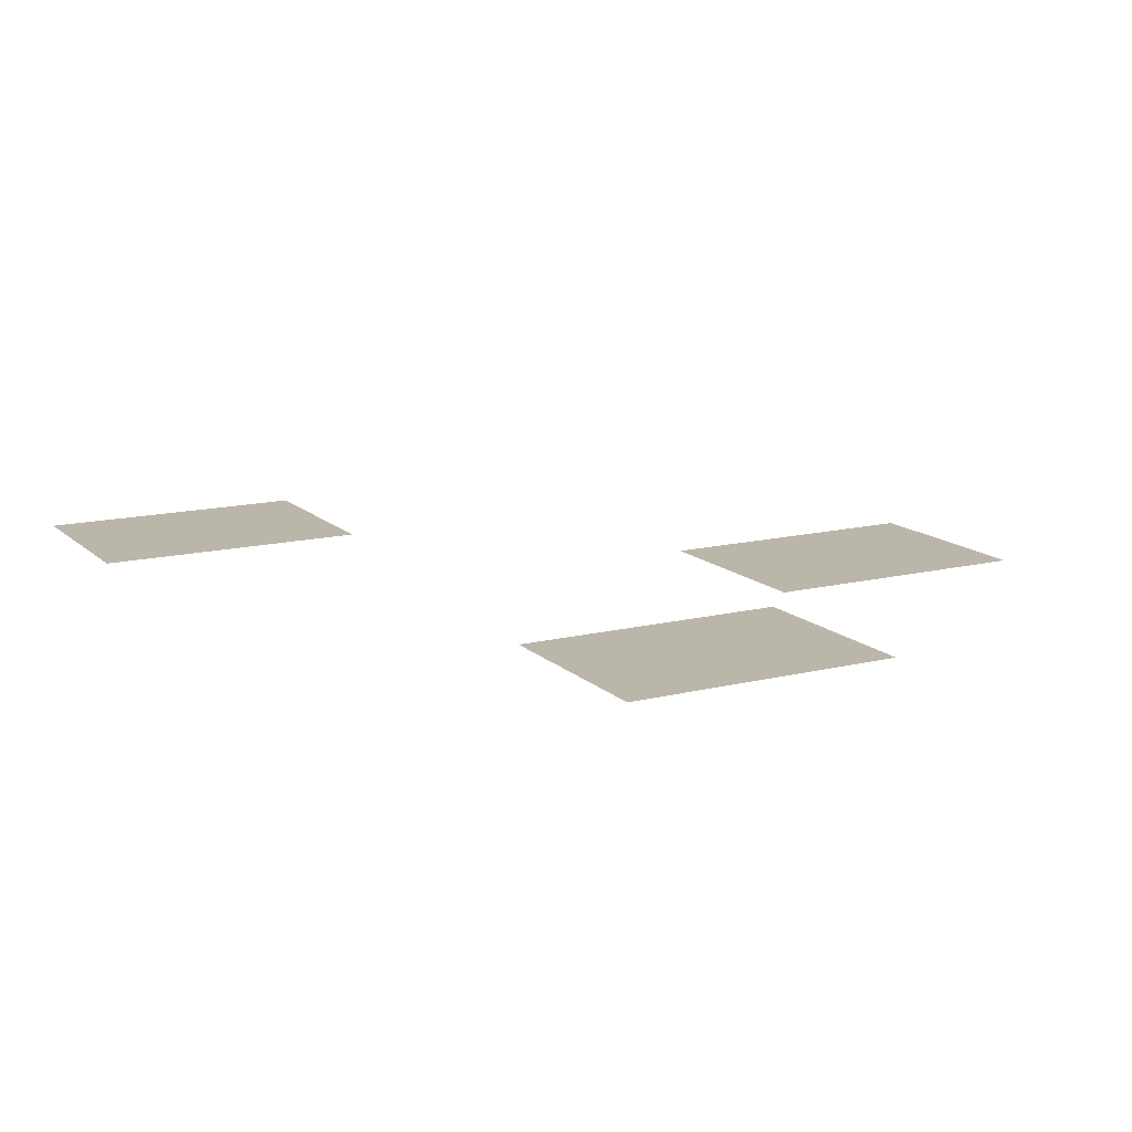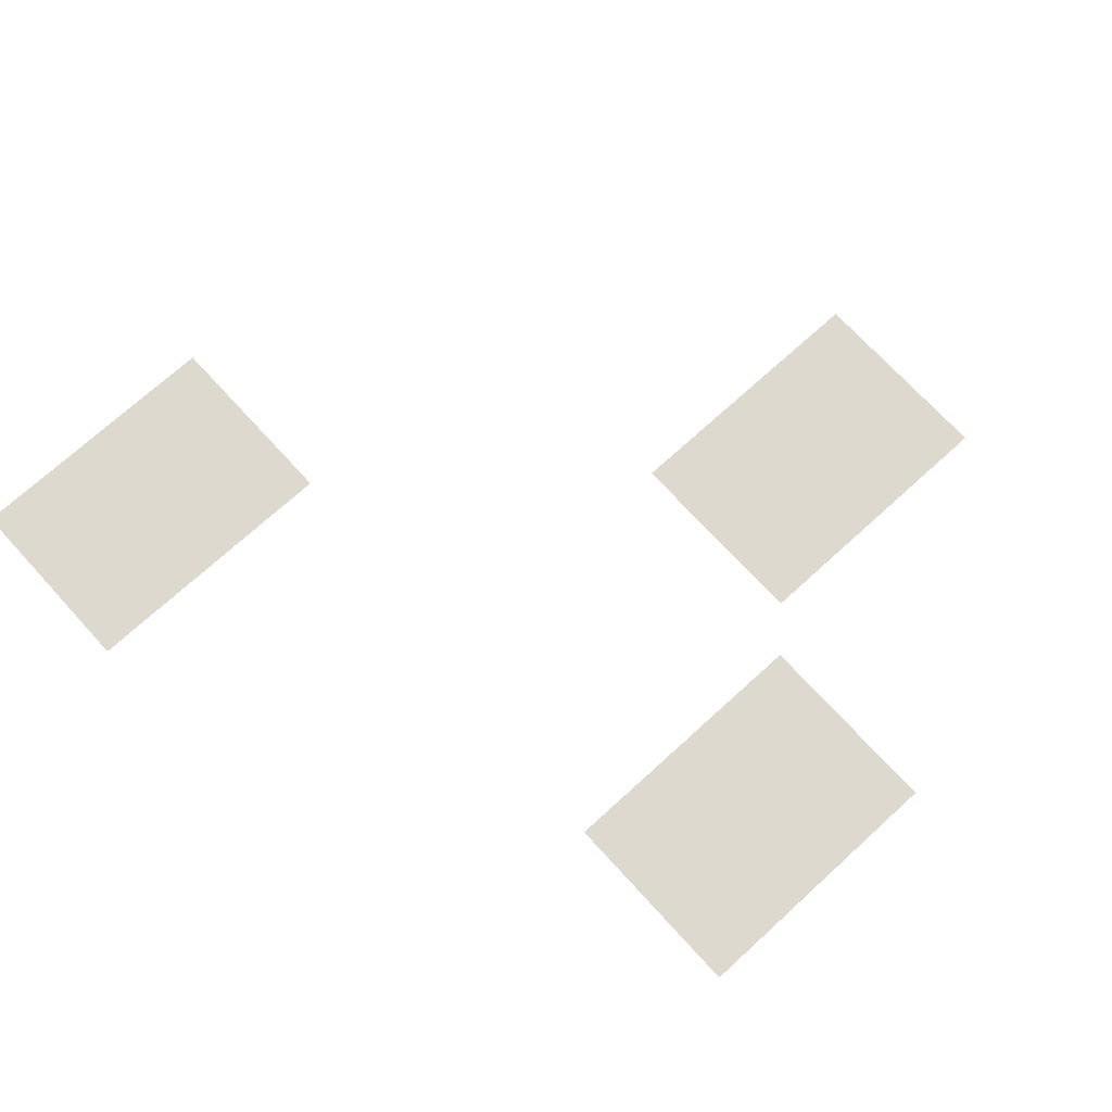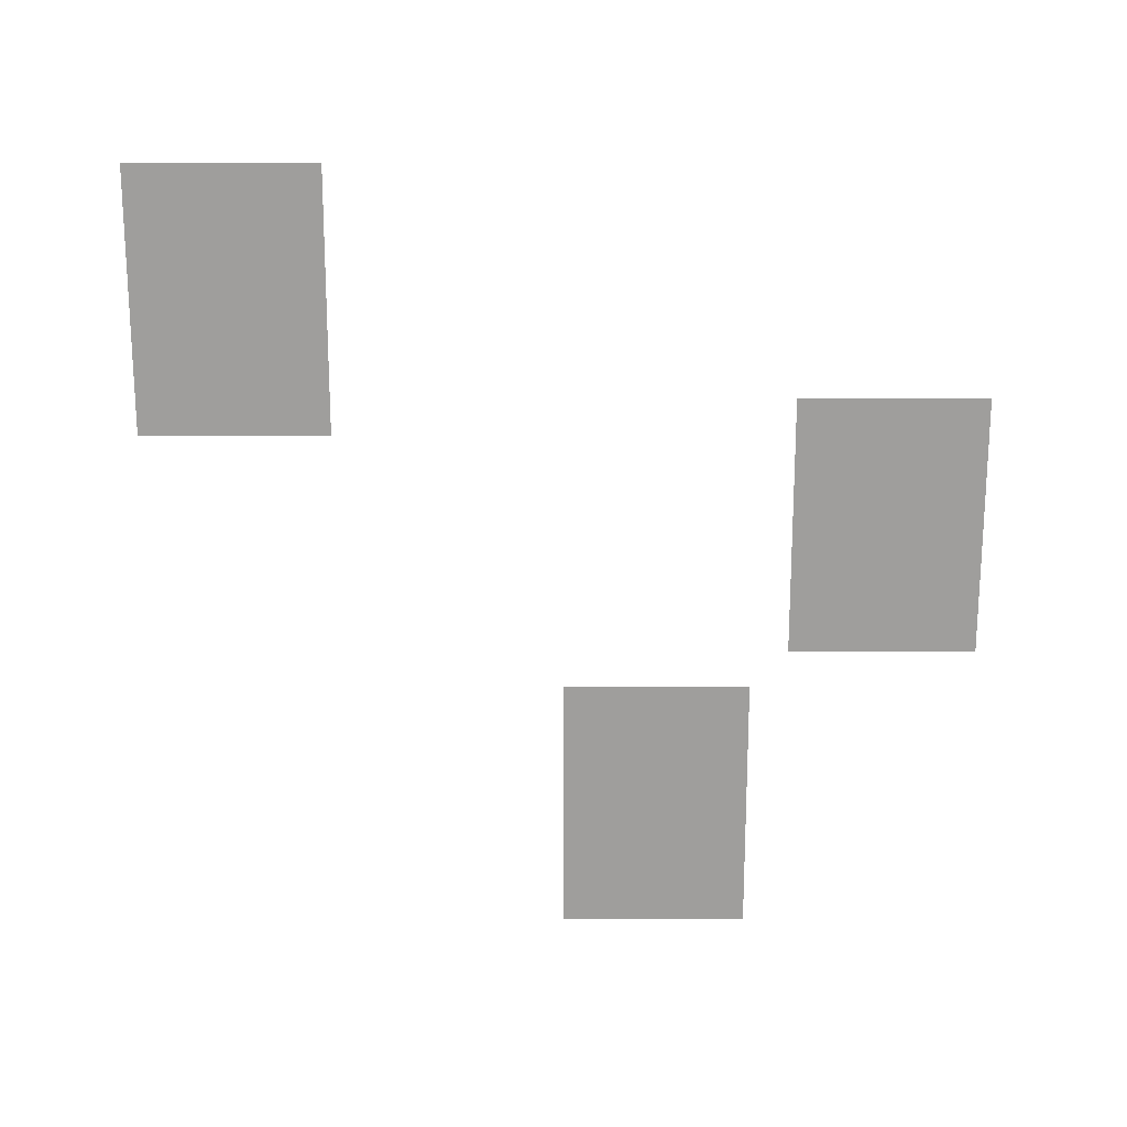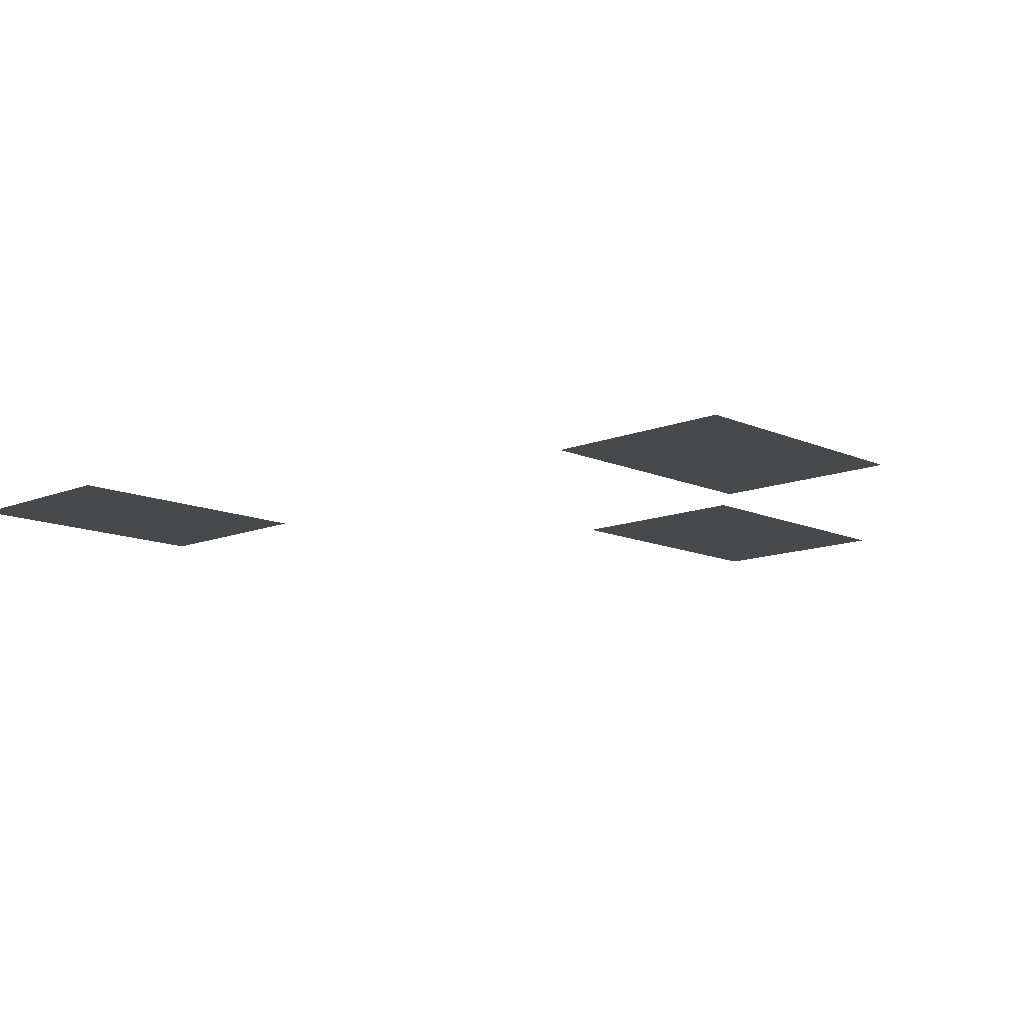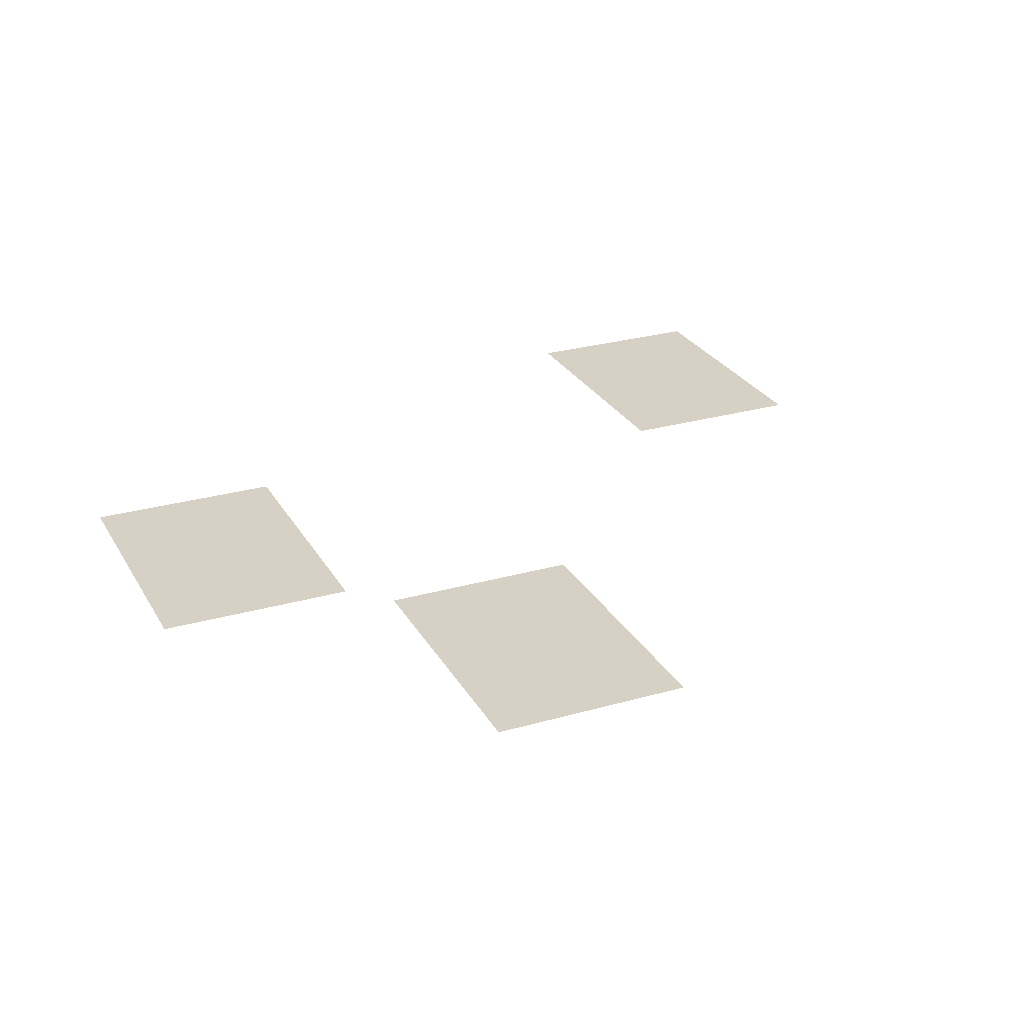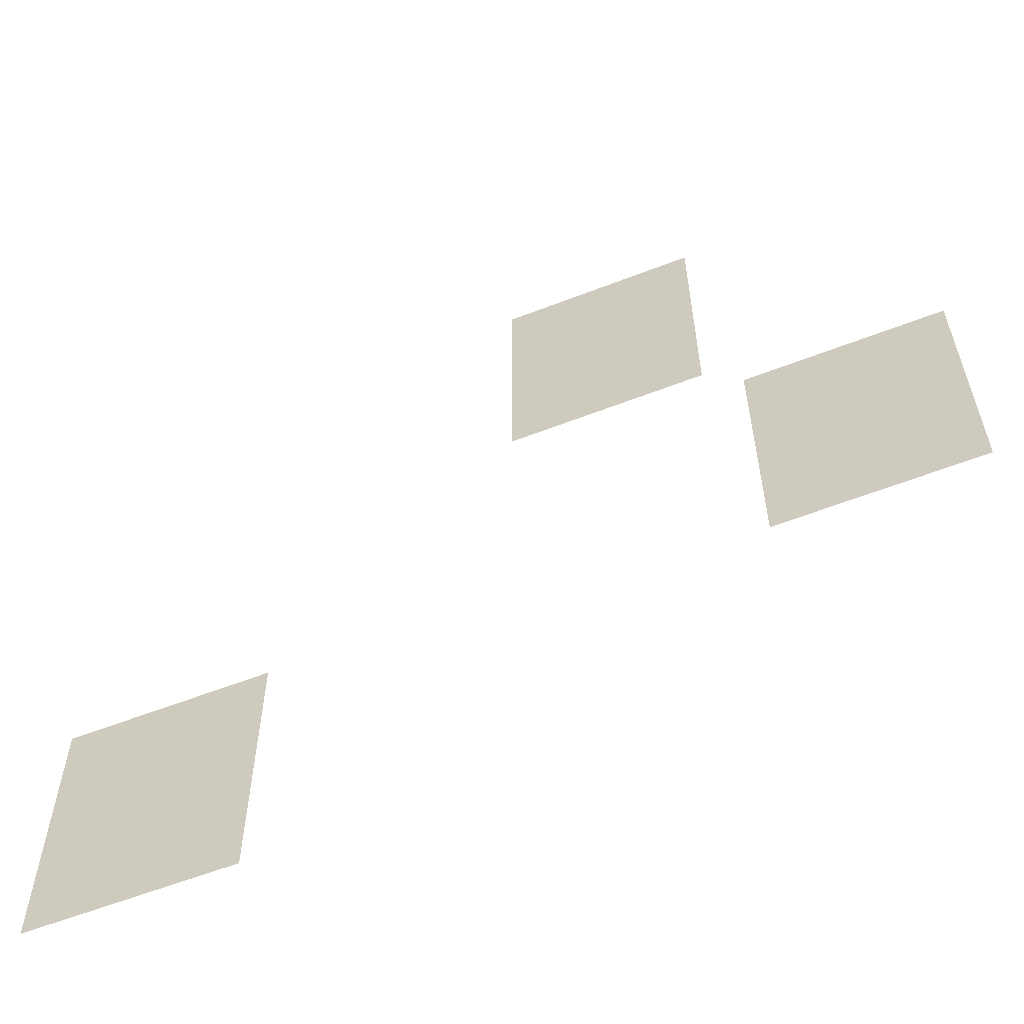
<metadata>
{"format":"obj","ext":"obj","renderer":"f3d","projection":"perspective","resolution":1024,"background":"white","views":[{"elev":14.1,"azim":61.5,"up":"+Z"},{"elev":71.4,"azim":47.6,"up":"+Z"},{"elev":-70.9,"azim":0.0,"up":"+Z"},{"elev":-12.3,"azim":43.7,"up":"+Z"},{"elev":26.9,"azim":156.1,"up":"+Z"},{"elev":-60.0,"azim":21.7,"up":"+Y"}]}
</metadata>
<code>
v -89.6 -24.8 0
v -90.4 -24.8 0
v -90.4 -24 0
v -89.6 -24 0
v -90.4 -24.8 0
v -91.2 -24.8 0
v -91.2 -24 0
v -90.4 -24 0
v -91.2 -24.8 0
v -92 -24.8 0
v -92 -24 0
v -91.2 -24 0
v -92 -24.8 0
v -92.8 -24.8 0
v -92.8 -24 0
v -92 -24 0
v -92.8 -24.8 0
v -93.6 -24.8 0
v -93.6 -24 0
v -92.8 -24 0
v -89.6 -25.6 0
v -90.4 -25.6 0
v -90.4 -24.8 0
v -89.6 -24.8 0
v -90.4 -25.6 0
v -91.2 -25.6 0
v -91.2 -24.8 0
v -90.4 -24.8 0
v -91.2 -25.6 0
v -92 -25.6 0
v -92 -24.8 0
v -91.2 -24.8 0
v -92 -25.6 0
v -92.8 -25.6 0
v -92.8 -24.8 0
v -92 -24.8 0
v -92.8 -25.6 0
v -93.6 -25.6 0
v -93.6 -24.8 0
v -92.8 -24.8 0
v -89.6 -26.4 0
v -90.4 -26.4 0
v -90.4 -25.6 0
v -89.6 -25.6 0
v -90.4 -26.4 0
v -91.2 -26.4 0
v -91.2 -25.6 0
v -90.4 -25.6 0
v -91.2 -26.4 0
v -92 -26.4 0
v -92 -25.6 0
v -91.2 -25.6 0
v -92 -26.4 0
v -92.8 -26.4 0
v -92.8 -25.6 0
v -92 -25.6 0
v -92.8 -26.4 0
v -93.6 -26.4 0
v -93.6 -25.6 0
v -92.8 -25.6 0
v -89.6 -27.2 0
v -90.4 -27.2 0
v -90.4 -26.4 0
v -89.6 -26.4 0
v -90.4 -27.2 0
v -91.2 -27.2 0
v -91.2 -26.4 0
v -90.4 -26.4 0
v -91.2 -27.2 0
v -92 -27.2 0
v -92 -26.4 0
v -91.2 -26.4 0
v -92 -27.2 0
v -92.8 -27.2 0
v -92.8 -26.4 0
v -92 -26.4 0
v -92.8 -27.2 0
v -93.6 -27.2 0
v -93.6 -26.4 0
v -92.8 -26.4 0
v -89.6 -28 0
v -90.4 -28 0
v -90.4 -27.2 0
v -89.6 -27.2 0
v -90.4 -28 0
v -91.2 -28 0
v -91.2 -27.2 0
v -90.4 -27.2 0
v -91.2 -28 0
v -92 -28 0
v -92 -27.2 0
v -91.2 -27.2 0
v -92 -28 0
v -92.8 -28 0
v -92.8 -27.2 0
v -92 -27.2 0
v -92.8 -28 0
v -93.6 -28 0
v -93.6 -27.2 0
v -92.8 -27.2 0
v -89.6 -28.8 0
v -90.4 -28.8 0
v -90.4 -28 0
v -89.6 -28 0
v -90.4 -28.8 0
v -91.2 -28.8 0
v -91.2 -28 0
v -90.4 -28 0
v -91.2 -28.8 0
v -92 -28.8 0
v -92 -28 0
v -91.2 -28 0
v -92 -28.8 0
v -92.8 -28.8 0
v -92.8 -28 0
v -92 -28 0
v -92.8 -28.8 0
v -93.6 -28.8 0
v -93.6 -28 0
v -92.8 -28 0
v -89.6 -29.6 0
v -90.4 -29.6 0
v -90.4 -28.8 0
v -89.6 -28.8 0
v -90.4 -29.6 0
v -91.2 -29.6 0
v -91.2 -28.8 0
v -90.4 -28.8 0
v -91.2 -29.6 0
v -92 -29.6 0
v -92 -28.8 0
v -91.2 -28.8 0
v -92 -29.6 0
v -92.8 -29.6 0
v -92.8 -28.8 0
v -92 -28.8 0
v -92.8 -29.6 0
v -93.6 -29.6 0
v -93.6 -28.8 0
v -92.8 -28.8 0
v -84.8 -31.2 0
v -85.6 -31.2 0
v -85.6 -30.4 0
v -84.8 -30.4 0
v -85.6 -31.2 0
v -86.4 -31.2 0
v -86.4 -30.4 0
v -85.6 -30.4 0
v -86.4 -31.2 0
v -87.2 -31.2 0
v -87.2 -30.4 0
v -86.4 -30.4 0
v -87.2 -31.2 0
v -88 -31.2 0
v -88 -30.4 0
v -87.2 -30.4 0
v -88 -31.2 0
v -88.8 -31.2 0
v -88.8 -30.4 0
v -88 -30.4 0
v -84.8 -32 0
v -85.6 -32 0
v -85.6 -31.2 0
v -84.8 -31.2 0
v -85.6 -32 0
v -86.4 -32 0
v -86.4 -31.2 0
v -85.6 -31.2 0
v -86.4 -32 0
v -87.2 -32 0
v -87.2 -31.2 0
v -86.4 -31.2 0
v -87.2 -32 0
v -88 -32 0
v -88 -31.2 0
v -87.2 -31.2 0
v -88 -32 0
v -88.8 -32 0
v -88.8 -31.2 0
v -88 -31.2 0
v -84.8 -32.8 0
v -85.6 -32.8 0
v -85.6 -32 0
v -84.8 -32 0
v -85.6 -32.8 0
v -86.4 -32.8 0
v -86.4 -32 0
v -85.6 -32 0
v -86.4 -32.8 0
v -87.2 -32.8 0
v -87.2 -32 0
v -86.4 -32 0
v -87.2 -32.8 0
v -88 -32.8 0
v -88 -32 0
v -87.2 -32 0
v -88 -32.8 0
v -88.8 -32.8 0
v -88.8 -32 0
v -88 -32 0
v -84.8 -33.6 0
v -85.6 -33.6 0
v -85.6 -32.8 0
v -84.8 -32.8 0
v -85.6 -33.6 0
v -86.4 -33.6 0
v -86.4 -32.8 0
v -85.6 -32.8 0
v -86.4 -33.6 0
v -87.2 -33.6 0
v -87.2 -32.8 0
v -86.4 -32.8 0
v -87.2 -33.6 0
v -88 -33.6 0
v -88 -32.8 0
v -87.2 -32.8 0
v -88 -33.6 0
v -88.8 -33.6 0
v -88.8 -32.8 0
v -88 -32.8 0
v -84.8 -34.4 0
v -85.6 -34.4 0
v -85.6 -33.6 0
v -84.8 -33.6 0
v -85.6 -34.4 0
v -86.4 -34.4 0
v -86.4 -33.6 0
v -85.6 -33.6 0
v -86.4 -34.4 0
v -87.2 -34.4 0
v -87.2 -33.6 0
v -86.4 -33.6 0
v -87.2 -34.4 0
v -88 -34.4 0
v -88 -33.6 0
v -87.2 -33.6 0
v -88 -34.4 0
v -88.8 -34.4 0
v -88.8 -33.6 0
v -88 -33.6 0
v -84.8 -35.2 0
v -85.6 -35.2 0
v -85.6 -34.4 0
v -84.8 -34.4 0
v -85.6 -35.2 0
v -86.4 -35.2 0
v -86.4 -34.4 0
v -85.6 -34.4 0
v -86.4 -35.2 0
v -87.2 -35.2 0
v -87.2 -34.4 0
v -86.4 -34.4 0
v -87.2 -35.2 0
v -88 -35.2 0
v -88 -34.4 0
v -87.2 -34.4 0
v -88 -35.2 0
v -88.8 -35.2 0
v -88.8 -34.4 0
v -88 -34.4 0
v -84.8 -36 0
v -85.6 -36 0
v -85.6 -35.2 0
v -84.8 -35.2 0
v -85.6 -36 0
v -86.4 -36 0
v -86.4 -35.2 0
v -85.6 -35.2 0
v -86.4 -36 0
v -87.2 -36 0
v -87.2 -35.2 0
v -86.4 -35.2 0
v -87.2 -36 0
v -88 -36 0
v -88 -35.2 0
v -87.2 -35.2 0
v -88 -36 0
v -88.8 -36 0
v -88.8 -35.2 0
v -88 -35.2 0
v -98.4 -36 0
v -99.2 -36 0
v -99.2 -35.2 0
v -98.4 -35.2 0
v -99.2 -36 0
v -100 -36 0
v -100 -35.2 0
v -99.2 -35.2 0
v -100 -36 0
v -100.8 -36 0
v -100.8 -35.2 0
v -100 -35.2 0
v -100.8 -36 0
v -101.6 -36 0
v -101.6 -35.2 0
v -100.8 -35.2 0
v -101.6 -36 0
v -102.4 -36 0
v -102.4 -35.2 0
v -101.6 -35.2 0
v -98.4 -36.8 0
v -99.2 -36.8 0
v -99.2 -36 0
v -98.4 -36 0
v -99.2 -36.8 0
v -100 -36.8 0
v -100 -36 0
v -99.2 -36 0
v -100 -36.8 0
v -100.8 -36.8 0
v -100.8 -36 0
v -100 -36 0
v -100.8 -36.8 0
v -101.6 -36.8 0
v -101.6 -36 0
v -100.8 -36 0
v -101.6 -36.8 0
v -102.4 -36.8 0
v -102.4 -36 0
v -101.6 -36 0
v -98.4 -37.6 0
v -99.2 -37.6 0
v -99.2 -36.8 0
v -98.4 -36.8 0
v -99.2 -37.6 0
v -100 -37.6 0
v -100 -36.8 0
v -99.2 -36.8 0
v -100 -37.6 0
v -100.8 -37.6 0
v -100.8 -36.8 0
v -100 -36.8 0
v -100.8 -37.6 0
v -101.6 -37.6 0
v -101.6 -36.8 0
v -100.8 -36.8 0
v -101.6 -37.6 0
v -102.4 -37.6 0
v -102.4 -36.8 0
v -101.6 -36.8 0
v -98.4 -38.4 0
v -99.2 -38.4 0
v -99.2 -37.6 0
v -98.4 -37.6 0
v -99.2 -38.4 0
v -100 -38.4 0
v -100 -37.6 0
v -99.2 -37.6 0
v -100 -38.4 0
v -100.8 -38.4 0
v -100.8 -37.6 0
v -100 -37.6 0
v -100.8 -38.4 0
v -101.6 -38.4 0
v -101.6 -37.6 0
v -100.8 -37.6 0
v -101.6 -38.4 0
v -102.4 -38.4 0
v -102.4 -37.6 0
v -101.6 -37.6 0
v -98.4 -39.2 0
v -99.2 -39.2 0
v -99.2 -38.4 0
v -98.4 -38.4 0
v -99.2 -39.2 0
v -100 -39.2 0
v -100 -38.4 0
v -99.2 -38.4 0
v -100 -39.2 0
v -100.8 -39.2 0
v -100.8 -38.4 0
v -100 -38.4 0
v -100.8 -39.2 0
v -101.6 -39.2 0
v -101.6 -38.4 0
v -100.8 -38.4 0
v -101.6 -39.2 0
v -102.4 -39.2 0
v -102.4 -38.4 0
v -101.6 -38.4 0
v -98.4 -40 0
v -99.2 -40 0
v -99.2 -39.2 0
v -98.4 -39.2 0
v -99.2 -40 0
v -100 -40 0
v -100 -39.2 0
v -99.2 -39.2 0
v -100 -40 0
v -100.8 -40 0
v -100.8 -39.2 0
v -100 -39.2 0
v -100.8 -40 0
v -101.6 -40 0
v -101.6 -39.2 0
v -100.8 -39.2 0
v -101.6 -40 0
v -102.4 -40 0
v -102.4 -39.2 0
v -101.6 -39.2 0
v -98.4 -40.8 0
v -99.2 -40.8 0
v -99.2 -40 0
v -98.4 -40 0
v -99.2 -40.8 0
v -100 -40.8 0
v -100 -40 0
v -99.2 -40 0
v -100 -40.8 0
v -100.8 -40.8 0
v -100.8 -40 0
v -100 -40 0
v -100.8 -40.8 0
v -101.6 -40.8 0
v -101.6 -40 0
v -100.8 -40 0
v -101.6 -40.8 0
v -102.4 -40.8 0
v -102.4 -40 0
v -101.6 -40 0
g OverworldSimple_mesh_0029
f 1 2 3 4
f 5 6 7 8
f 9 10 11 12
f 13 14 15 16
f 17 18 19 20
f 21 22 23 24
f 25 26 27 28
f 29 30 31 32
f 33 34 35 36
f 37 38 39 40
f 41 42 43 44
f 45 46 47 48
f 49 50 51 52
f 53 54 55 56
f 57 58 59 60
f 61 62 63 64
f 65 66 67 68
f 69 70 71 72
f 73 74 75 76
f 77 78 79 80
f 81 82 83 84
f 85 86 87 88
f 89 90 91 92
f 93 94 95 96
f 97 98 99 100
f 101 102 103 104
f 105 106 107 108
f 109 110 111 112
f 113 114 115 116
f 117 118 119 120
f 121 122 123 124
f 125 126 127 128
f 129 130 131 132
f 133 134 135 136
f 137 138 139 140
f 141 142 143 144
f 145 146 147 148
f 149 150 151 152
f 153 154 155 156
f 157 158 159 160
f 161 162 163 164
f 165 166 167 168
f 169 170 171 172
f 173 174 175 176
f 177 178 179 180
f 181 182 183 184
f 185 186 187 188
f 189 190 191 192
f 193 194 195 196
f 197 198 199 200
f 201 202 203 204
f 205 206 207 208
f 209 210 211 212
f 213 214 215 216
f 217 218 219 220
f 221 222 223 224
f 225 226 227 228
f 229 230 231 232
f 233 234 235 236
f 237 238 239 240
f 241 242 243 244
f 245 246 247 248
f 249 250 251 252
f 253 254 255 256
f 257 258 259 260
f 261 262 263 264
f 265 266 267 268
f 269 270 271 272
f 273 274 275 276
f 277 278 279 280
f 281 282 283 284
f 285 286 287 288
f 289 290 291 292
f 293 294 295 296
f 297 298 299 300
f 301 302 303 304
f 305 306 307 308
f 309 310 311 312
f 313 314 315 316
f 317 318 319 320
f 321 322 323 324
f 325 326 327 328
f 329 330 331 332
f 333 334 335 336
f 337 338 339 340
f 341 342 343 344
f 345 346 347 348
f 349 350 351 352
f 353 354 355 356
f 357 358 359 360
f 361 362 363 364
f 365 366 367 368
f 369 370 371 372
f 373 374 375 376
f 377 378 379 380
f 381 382 383 384
f 385 386 387 388
f 389 390 391 392
f 393 394 395 396
f 397 398 399 400
f 401 402 403 404
f 405 406 407 408
f 409 410 411 412
f 413 414 415 416
f 417 418 419 420

</code>
